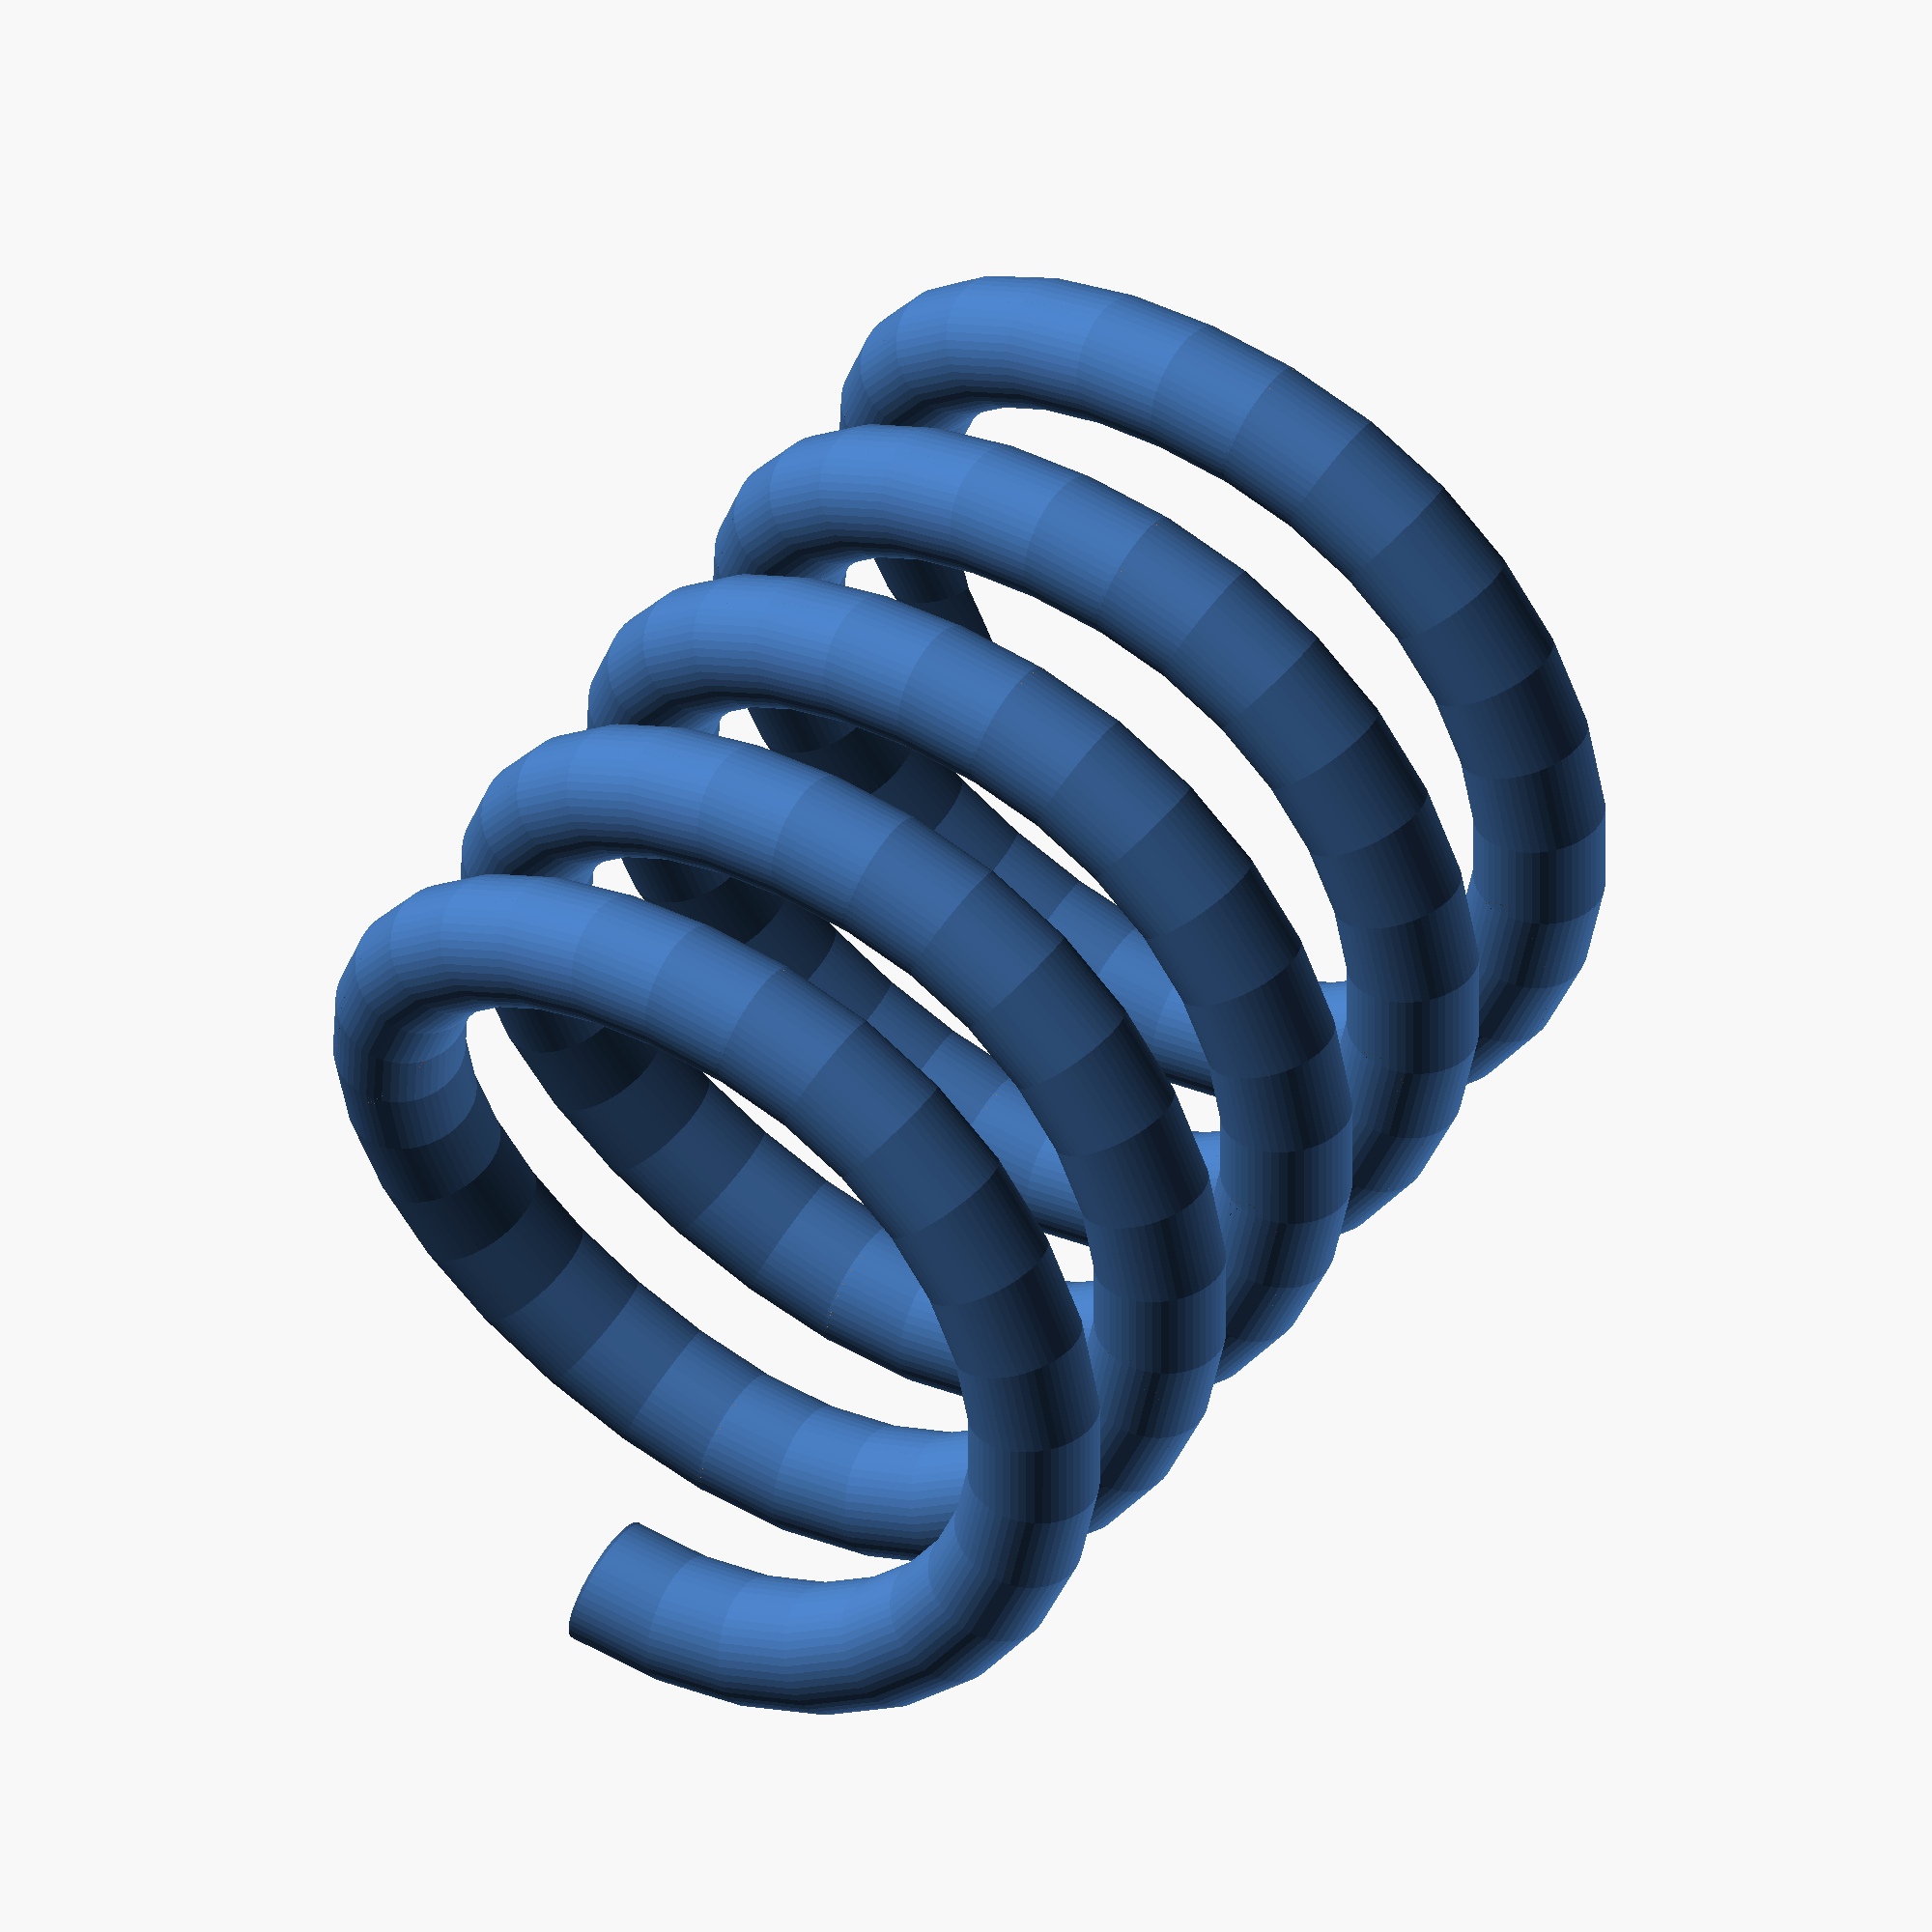
<openscad>
//**************************************************************
// Parameterized Threaded Rod
// Author: psync
// Version: Where we're going, we don't need versions...
//			... but if anyone asks, this is 0.1
// Date: 12/01/2010
//**************************************************************
fn_value = 50;	// $fn value for torus, makes it look 
				// nicer the higher the value

// Test input values, values are in mm. Comment out these lines if
// you plan on using this module externally
t_d1 = 4;  // Diameter of coils in the helix
t_d2 = 25; // Diameter of central thread (add d1 for max diameter )
t_h1 = 3; // Height between coils (0 means coils have no separation)
t_h2 = 30; // Height of total coil (should be non-zero)

module half_torus( d1, w )
{
	rotate_extrude(convexity = 10)
		translate([w/2,0,0])
			circle(r=d1/2,$fn=fn_value);
} // half_torus module //

module basic_helix( d1, w, h1 )
{
	// This piece forms the bottom half of the helix
	rotate( a = -asin((d1+h1)/(2*w)), v=[0,1,0] )
	{	
		union()
		{
		translate([w/2,0,0])
			difference() 
			{
				half_torus(d1,w);
				// Translate -0.1 extra for manifold 
				// intersection
				translate([0,-(w+d1)/4-0.1,0])
					cube( size = [w+d1,(w+d1)/2,d1], 
						center = true );
			} // end of difference()
		} // end of union()
	} // end of rotate()
} // basic_helix module //

//basic_helix( t_d1, t_d2, t_h1 ); // Debug output checking

module basic_unit( d1, w, h1 )
{
	union()
	{
		// Lay down the first half-torus
		basic_helix( d1, w, h1 );
		// Now mirror it and place a copy above
		translate([0,0,h1+d1])
			mirror([0,1,0])
				mirror([0,0,1])
				basic_helix( d1, w , h1);	
	} // end of union()
} // basic_unit module //

//basic_unit( t_d1, t_d2, t_h1 ); // Debug output checking

module main_helix( d1, w, h1, h2 )
{
	union()
	{
		for ( i = [0:(h1+d1):h2] )
		{
		translate([0,0,i])
			basic_unit( d1, w, h1 );
		} // end of for()
	} // end of union()
} // main_helix module //

//main_helix( t_d1, t_d2, t_h1, t_h2 ); // Debug output checking

module spring( d1, d2, h1, h2 )
{
	// Calcuate w (internal torus width) from d2
	w = sqrt( pow(d2,2) + pow((h1+d1)/2,2) );
	
	difference()
		{
		// Center the helix
		translate([-d2/2,0,-d1/2])
			main_helix( d1, d2, h1, h2 );

		// Subtract a box to slice off the bottom
		translate([0,0,-d1/2])
			cube(size = [d2+2*d1,d2+2*d1,d1],
				center = true);
		}
} // spring module //

spring( t_d1, t_d2, t_h1, t_h2 ); // Debug output checking

module screw_thread( d1, d2, h1, h2 )
{
	// Calculate the base diameter, edge to edge
	//w = sqrt( pow(d2,2) + pow((h1+d1)/2,2) );
	
	difference() // Subtract the top slice
	{
		union() 
		{
			// Main helical springamajig
			spring( d1, d2, h1, h2 );

			// Central thread cylinder
			translate( [0,0,h2/2] )
				cylinder( h = h2, r = d2/2, center = true );
		} // end of union()

		// Top slicing box
		translate([0,0,h2+(h2+h1)/2])
			cube( size = [ d2+2*d1, d2+2*d1, h2+h1], 
				center = true );
	} // end of difference()
} // screw_thread module //

//screw_thread( t_d1, t_d2, t_h1, t_h2 ); // Comment this out if you want to 
									// call this module externally
</openscad>
<views>
elev=129.9 azim=97.0 roll=147.1 proj=o view=solid
</views>
